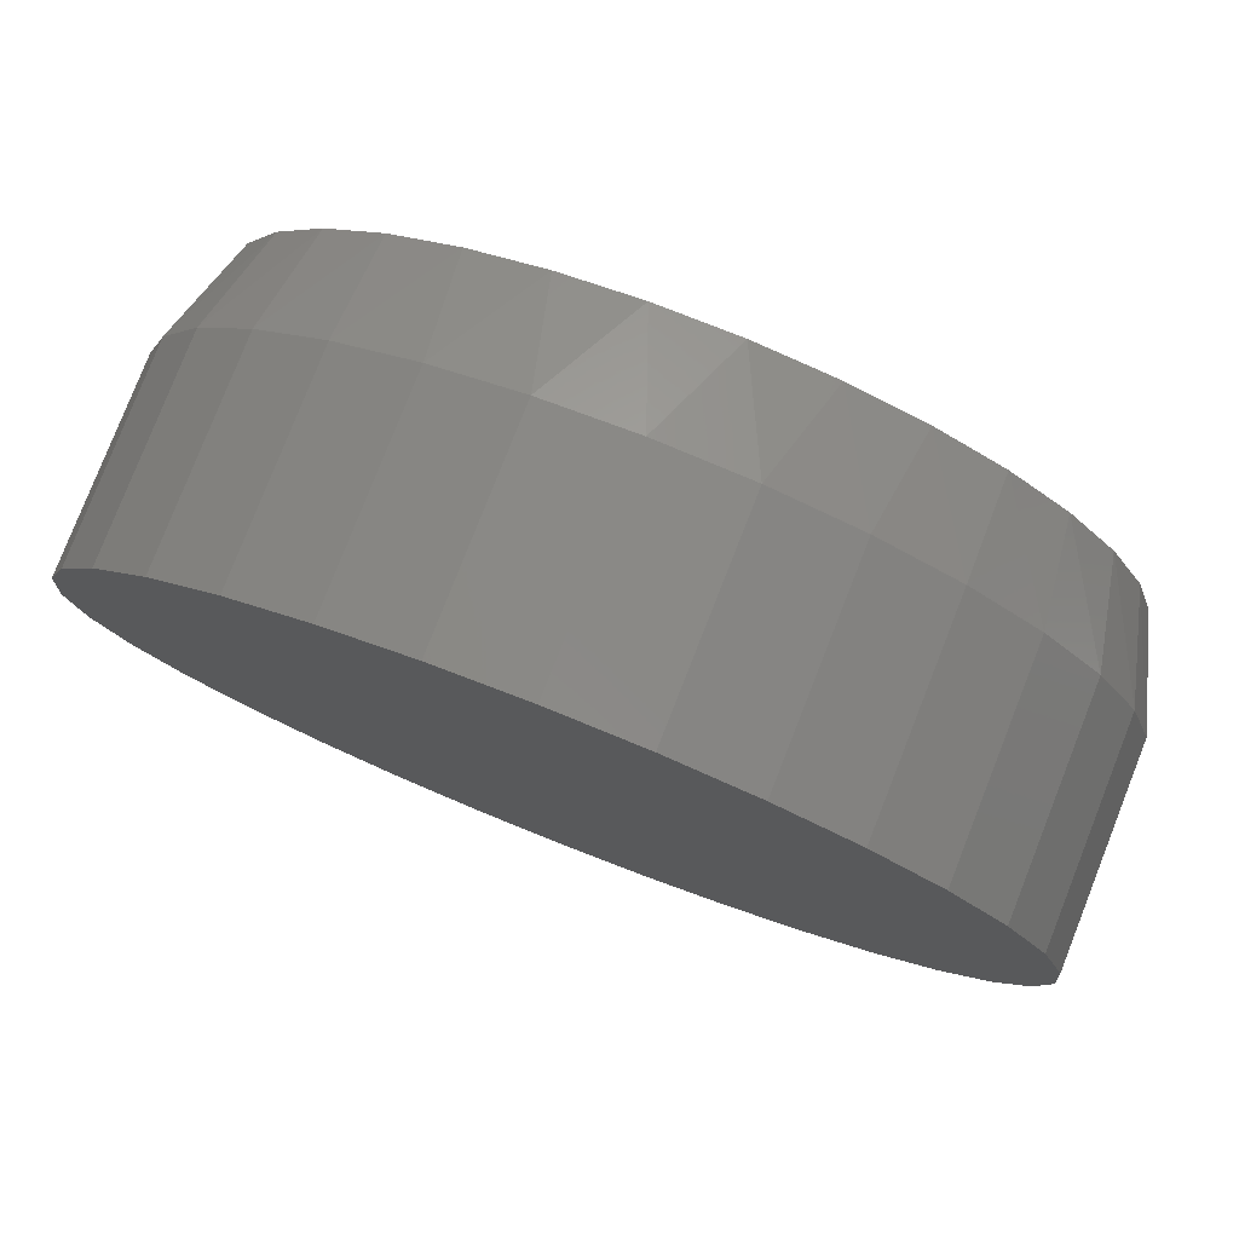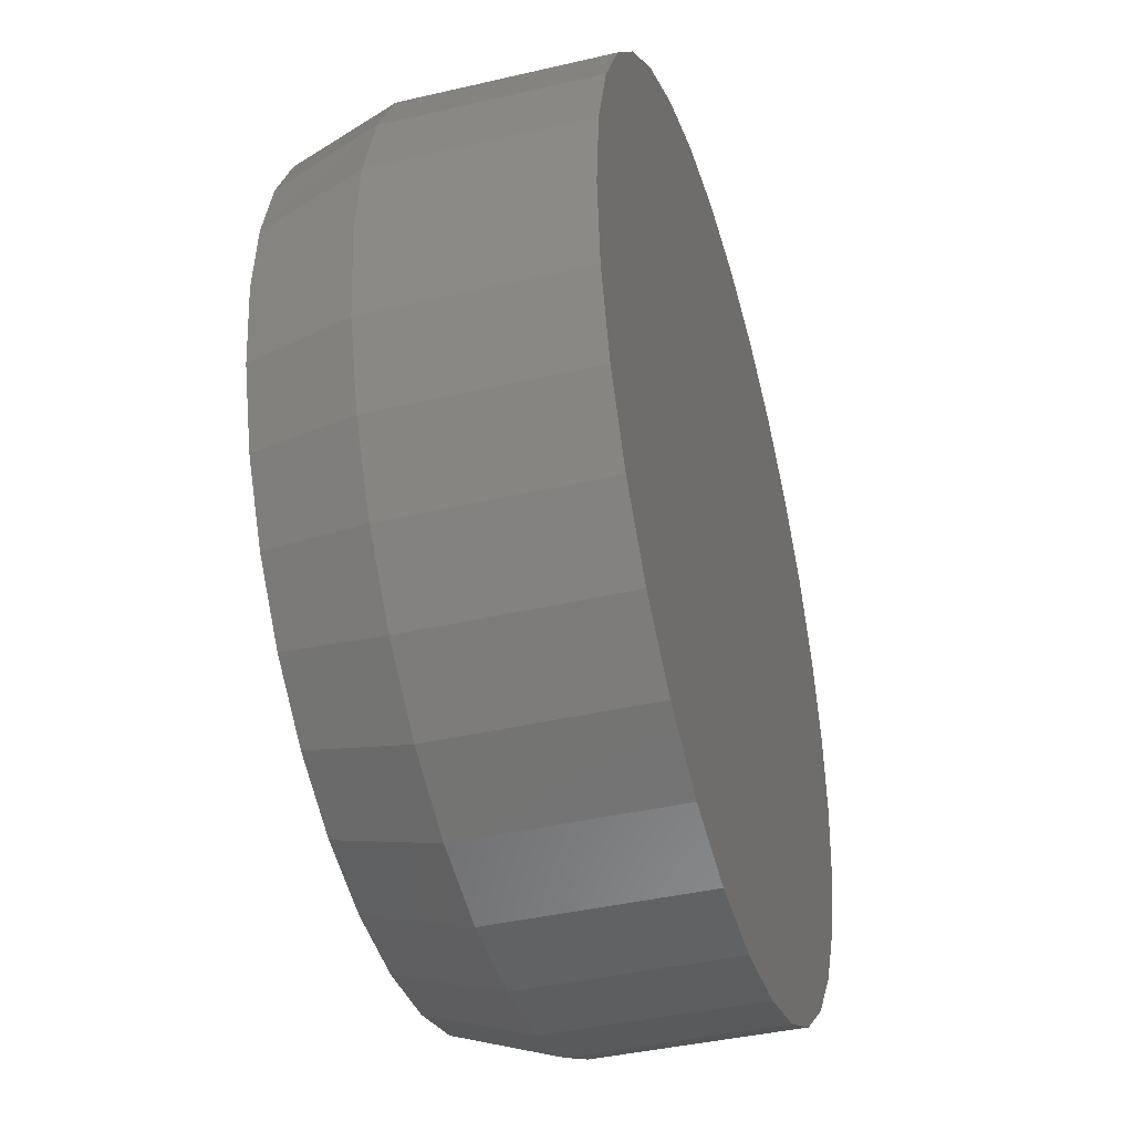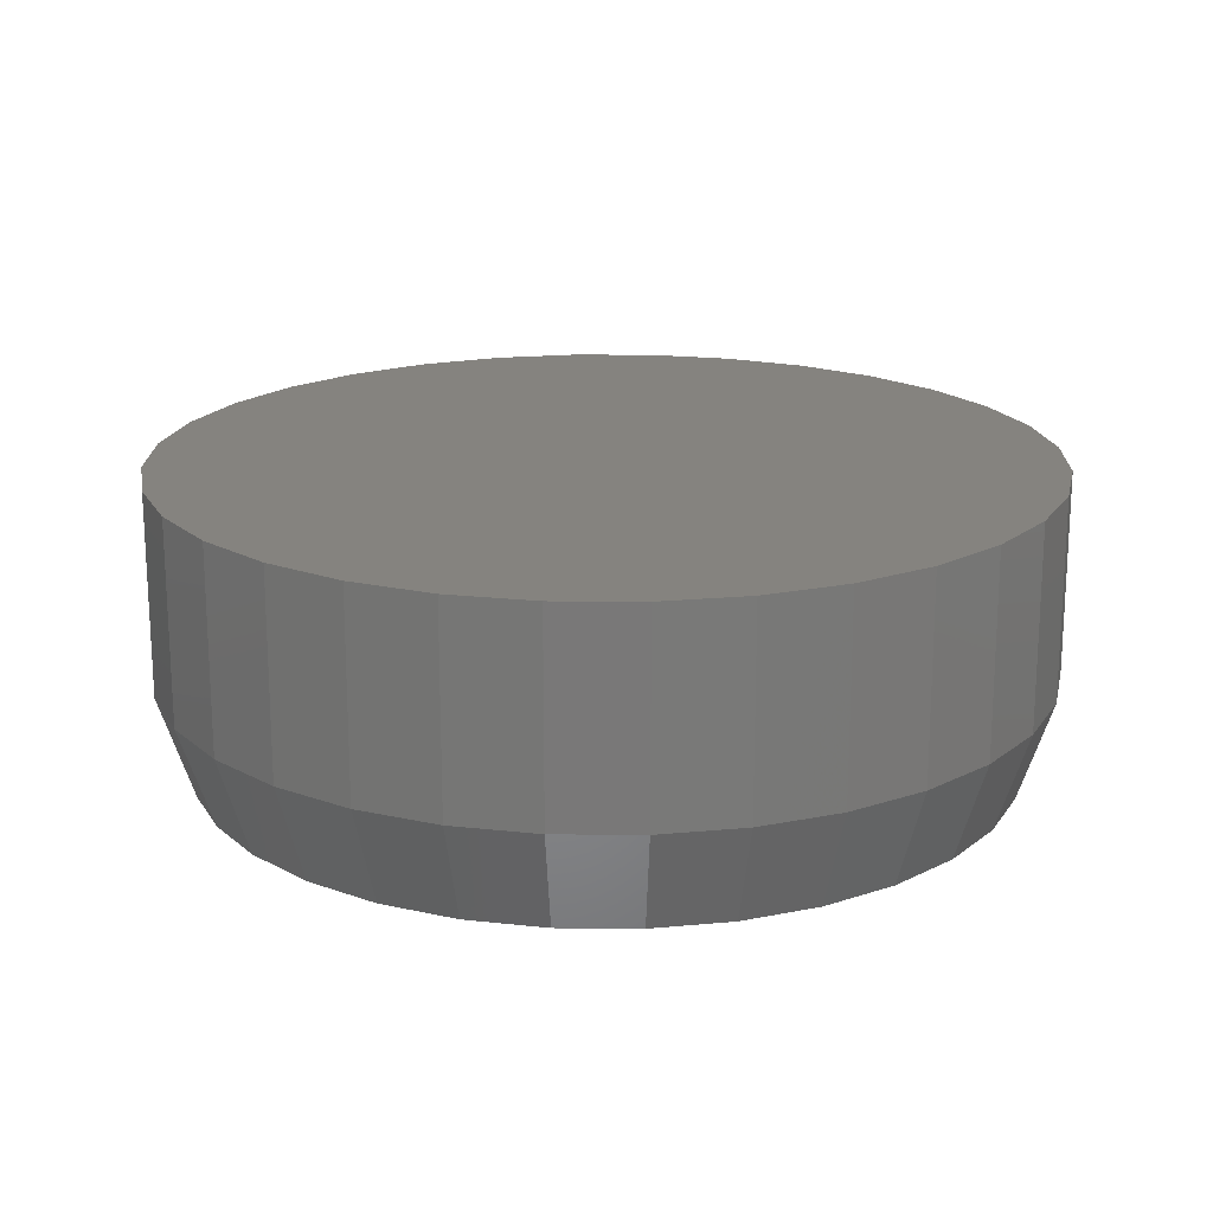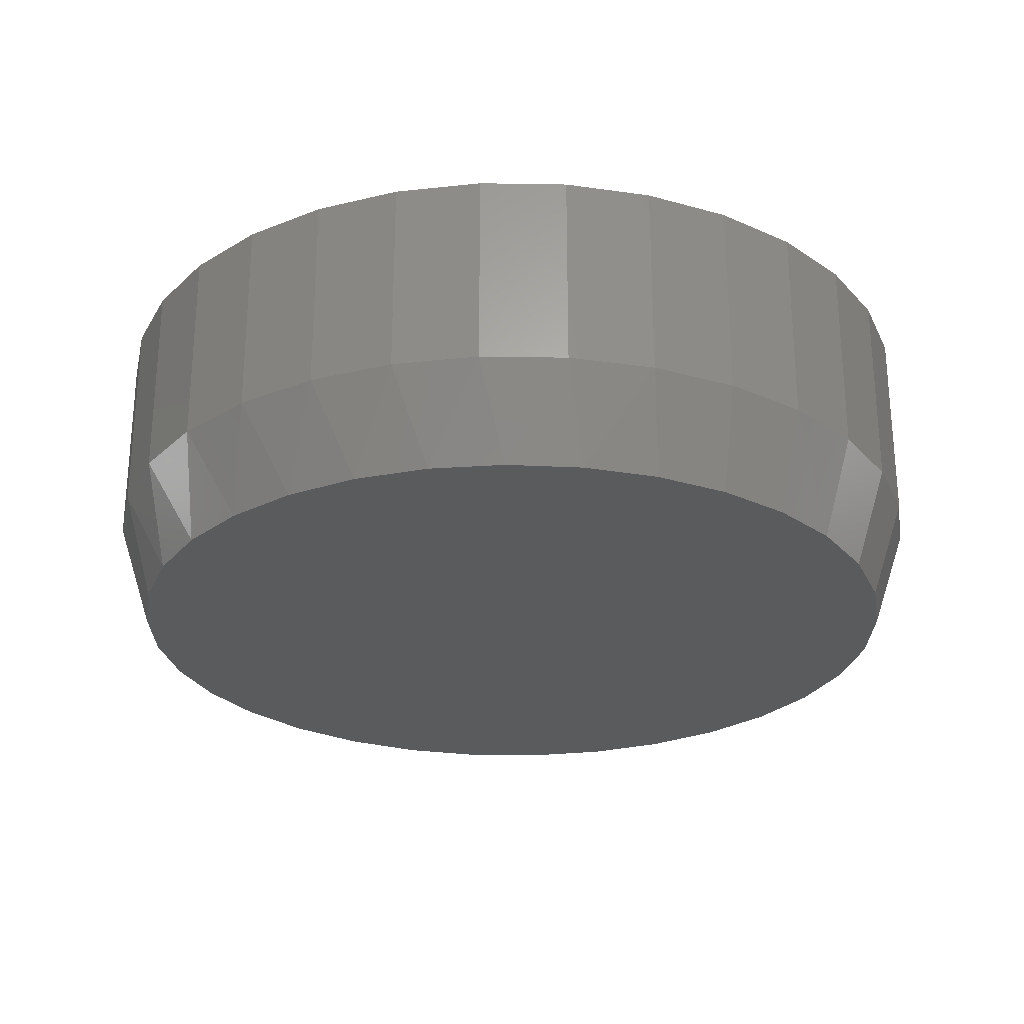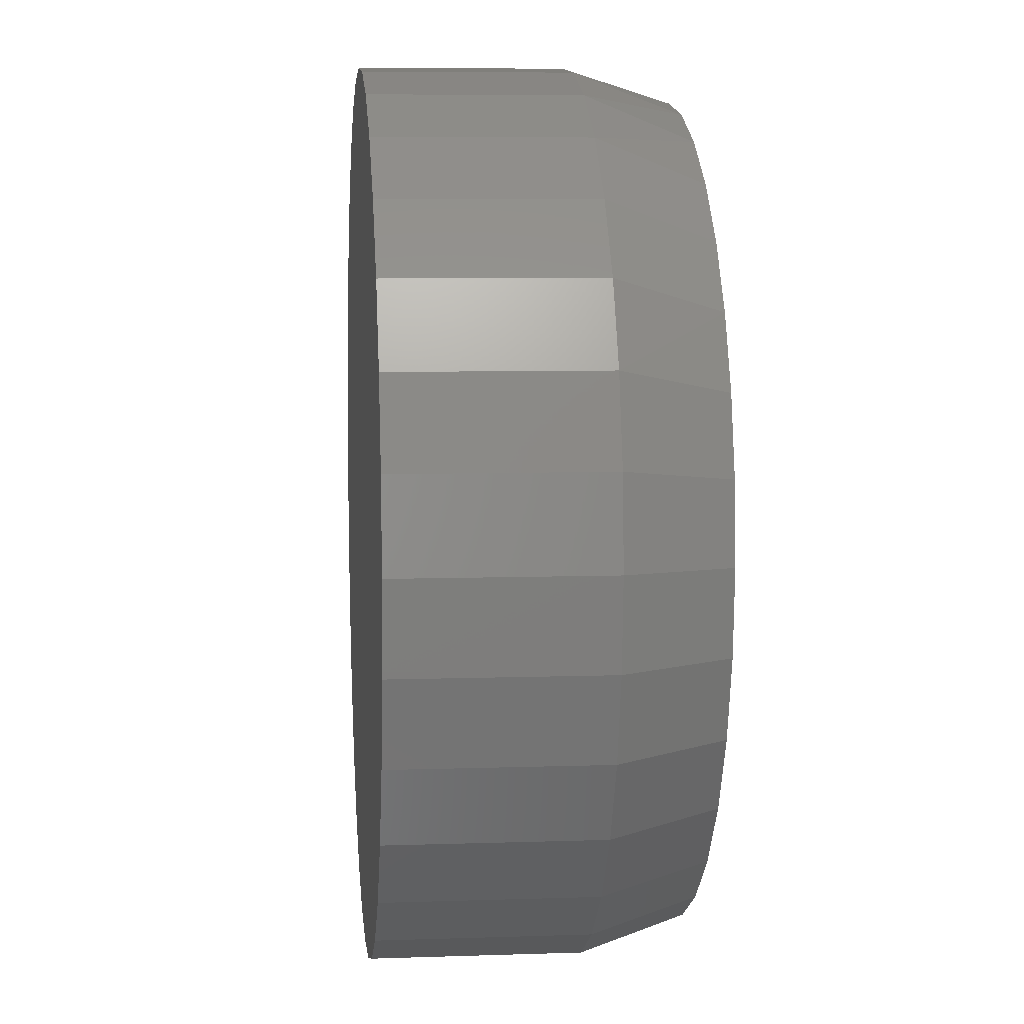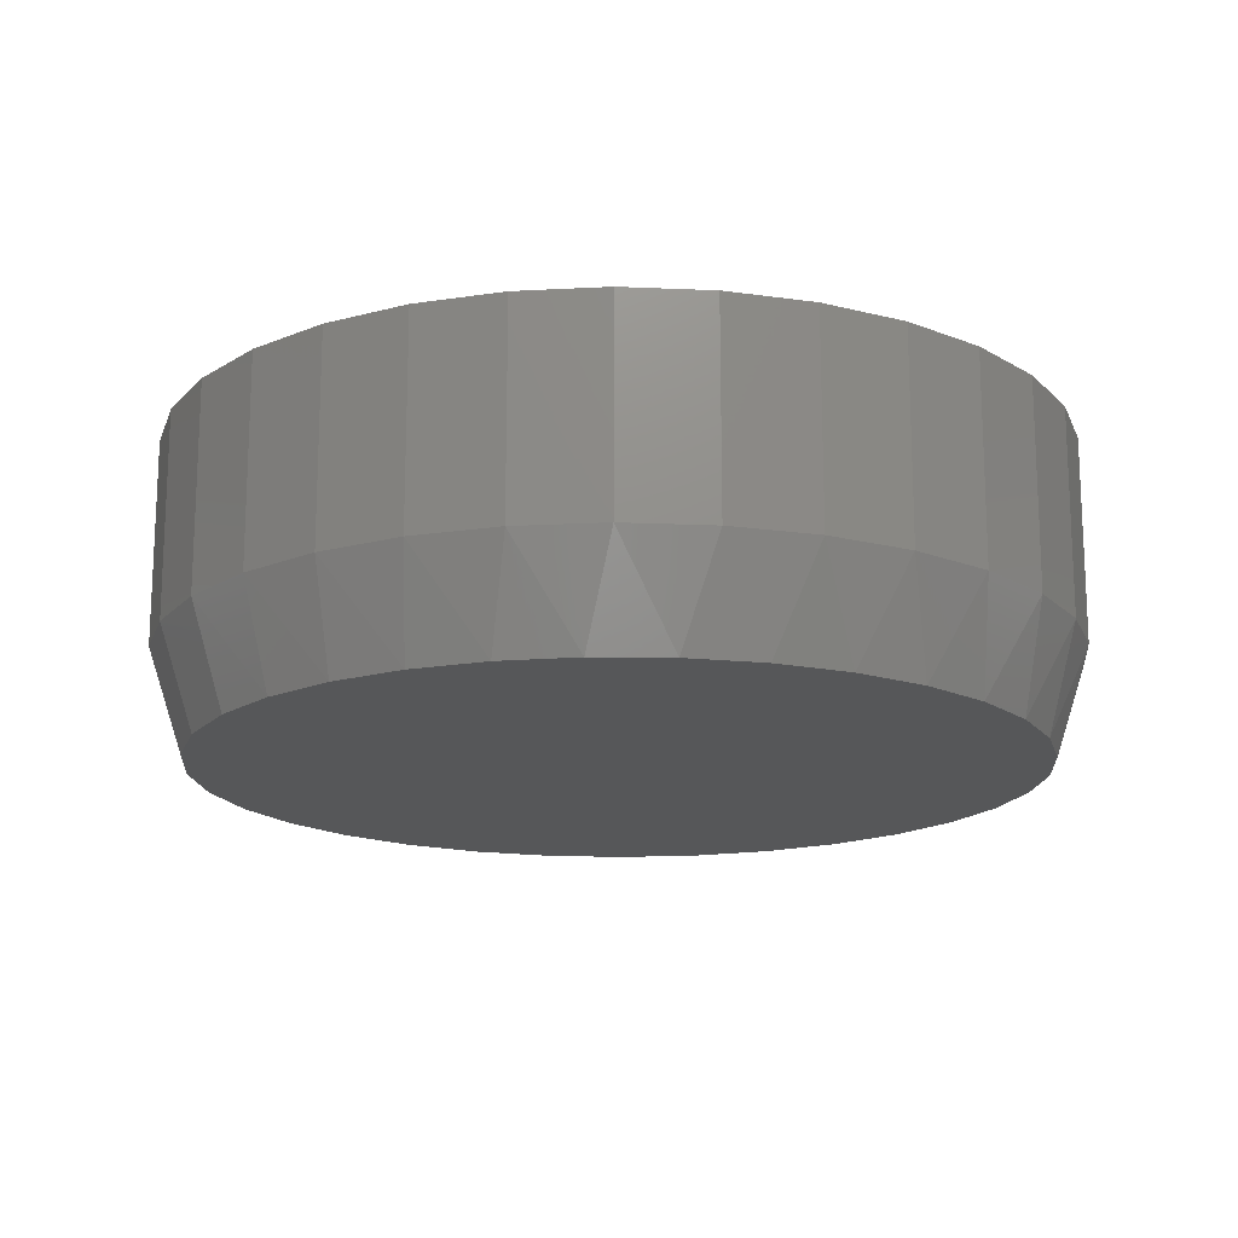
<metadata>
{"format":"stl","ext":"stl","renderer":"f3d","projection":"perspective","resolution":1024,"background":"white","views":[{"elev":79.5,"azim":-158.5,"up":"+Z"},{"elev":-40.4,"azim":106.0,"up":"+Z"},{"elev":18.5,"azim":141.6,"up":"+Y"},{"elev":-26.3,"azim":37.9,"up":"+Y"},{"elev":7.0,"azim":-95.6,"up":"+Z"},{"elev":-16.4,"azim":-33.2,"up":"+Y"}]}
</metadata>
<code>
# stl→obj: 97 verts, 190 faces
v 0.6245 -0.07031 0.2523
v 0.607 -0.07031 0.2523
v 0.5898 -0.07031 0.2491
v 0.6417 -0.07031 0.2491
v 0.5735 -0.07031 0.2428
v 0.6581 -0.07031 0.2428
v 0.5586 -0.07031 0.2336
v 0.6729 -0.07031 0.2336
v 0.6685 -0.07031 0.07906
v 0.5795 -0.07031 0.07029
v 0.6521 -0.07031 0.07029
v 0.5973 -0.07031 0.0649
v 0.6343 -0.07031 0.0649
v 0.6158 -0.07031 0.06308
v 0.6859 -0.07031 0.2218
v 0.5457 -0.07031 0.2218
v 0.6964 -0.07031 0.2078
v 0.5352 -0.07031 0.2078
v 0.7042 -0.07031 0.1921
v 0.5274 -0.07031 0.1921
v 0.709 -0.07031 0.1753
v 0.5226 -0.07031 0.1753
v 0.7106 -0.07031 0.1579
v 0.521 -0.07031 0.1579
v 0.7088 -0.07031 0.1394
v 0.5228 -0.07031 0.1394
v 0.7034 -0.07031 0.1216
v 0.5282 -0.07031 0.1216
v 0.6946 -0.07031 0.1052
v 0.537 -0.07031 0.1052
v 0.6828 -0.07031 0.09085
v 0.5487 -0.07031 0.09085
v 0.5631 -0.07031 0.07906
v 0.7184 0 0.1579
v 0.7184 -0.04688 0.1579
v 0.7164 0 0.1379
v 0.7164 -0.04688 0.1379
v 0.7106 0 0.1186
v 0.7106 -0.04688 0.1186
v 0.7011 0 0.1009
v 0.7011 -0.04688 0.1009
v 0.6884 0 0.08532
v 0.6884 -0.04688 0.08532
v 0.6728 0 0.07256
v 0.6728 -0.04688 0.07256
v 0.6551 0 0.06308
v 0.6551 -0.04688 0.06308
v 0.6358 0 0.05724
v 0.6358 -0.04688 0.05724
v 0.6158 0 0.05526
v 0.6158 -0.04688 0.05526
v 0.5958 0 0.05724
v 0.5958 -0.04688 0.05724
v 0.5765 0 0.06308
v 0.5765 -0.04688 0.06308
v 0.5588 0 0.07256
v 0.5588 -0.04688 0.07256
v 0.5432 0 0.08532
v 0.5432 -0.04688 0.08532
v 0.5305 0 0.1009
v 0.5305 -0.04688 0.1009
v 0.521 0 0.1186
v 0.521 -0.04688 0.1186
v 0.5151 0 0.1379
v 0.5151 -0.04688 0.1379
v 0.5132 0 0.1579
v 0.5132 -0.04688 0.1579
v 0.5151 0 0.1779
v 0.5151 -0.04688 0.1779
v 0.521 0 0.1972
v 0.521 -0.04688 0.1972
v 0.5305 0 0.2149
v 0.5305 -0.04688 0.2149
v 0.5432 0 0.2305
v 0.5432 -0.04688 0.2305
v 0.5588 0 0.2432
v 0.5588 -0.04688 0.2432
v 0.5765 0 0.2527
v 0.5765 -0.04688 0.2527
v 0.5958 0 0.2586
v 0.5958 -0.04688 0.2586
v 0.6158 0 0.2605
v 0.6158 -0.04688 0.2605
v 0.6358 0 0.2586
v 0.6358 -0.04688 0.2586
v 0.6551 0 0.2527
v 0.6551 -0.04688 0.2527
v 0.6728 0 0.2432
v 0.6728 -0.04688 0.2432
v 0.6884 0 0.2305
v 0.6884 -0.04688 0.2305
v 0.7011 0 0.2149
v 0.7011 -0.04688 0.2149
v 0.7106 0 0.1972
v 0.7106 -0.04688 0.1972
v 0.7164 0 0.1779
v 0.7164 -0.04688 0.1779
f 1 2 3
f 1 3 4
f 4 3 5
f 4 5 6
f 6 5 7
f 6 7 8
f 9 10 11
f 11 10 12
f 11 12 13
f 13 12 14
f 8 7 15
f 15 7 16
f 15 16 17
f 17 16 18
f 17 18 19
f 19 18 20
f 19 20 21
f 21 20 22
f 21 22 23
f 23 22 24
f 23 24 25
f 25 24 26
f 25 26 27
f 27 26 28
f 27 28 29
f 29 28 30
f 29 30 31
f 31 30 32
f 31 32 9
f 9 32 33
f 9 33 10
f 34 35 36
f 36 35 37
f 36 37 38
f 38 37 39
f 38 39 40
f 40 39 41
f 40 41 42
f 42 41 43
f 42 43 44
f 44 43 45
f 44 45 46
f 46 45 47
f 46 47 48
f 48 47 49
f 48 49 50
f 50 49 51
f 50 51 52
f 52 51 53
f 52 53 54
f 54 53 55
f 54 55 56
f 56 55 57
f 56 57 58
f 58 57 59
f 58 59 60
f 60 59 61
f 60 61 62
f 62 61 63
f 62 63 64
f 64 63 65
f 64 65 66
f 66 65 67
f 66 67 68
f 68 67 69
f 68 69 70
f 70 69 71
f 70 71 72
f 72 71 73
f 72 73 74
f 74 73 75
f 74 75 76
f 76 75 77
f 76 77 78
f 78 77 79
f 78 79 80
f 80 79 81
f 80 81 82
f 82 81 83
f 82 83 84
f 84 83 85
f 84 85 86
f 86 85 87
f 86 87 88
f 88 87 89
f 88 89 90
f 90 89 91
f 90 91 92
f 92 91 93
f 92 93 94
f 94 93 95
f 94 95 96
f 96 95 97
f 96 97 34
f 34 97 35
f 51 12 53
f 53 12 10
f 53 10 55
f 55 10 33
f 55 33 57
f 57 33 32
f 57 32 59
f 59 32 30
f 59 30 61
f 61 30 28
f 61 28 63
f 63 28 26
f 63 26 65
f 65 26 24
f 65 24 67
f 12 51 14
f 14 51 49
f 14 49 13
f 13 49 47
f 13 47 11
f 11 47 45
f 11 45 9
f 9 45 43
f 9 43 31
f 31 43 41
f 31 41 29
f 29 41 39
f 29 39 27
f 27 39 37
f 27 37 25
f 25 37 35
f 25 35 23
f 95 93 17
f 93 91 15
f 17 93 15
f 91 89 8
f 15 91 8
f 89 87 6
f 8 89 6
f 87 85 4
f 6 87 4
f 85 83 1
f 4 85 1
f 3 2 81
f 2 83 81
f 1 83 2
f 5 3 79
f 3 81 79
f 7 5 77
f 5 79 77
f 16 7 75
f 7 77 75
f 18 16 73
f 16 75 73
f 18 73 71
f 18 71 20
f 20 71 69
f 20 69 22
f 22 69 67
f 22 67 24
f 17 19 95
f 95 19 21
f 95 21 97
f 97 21 23
f 97 23 35
f 82 84 80
f 78 80 84
f 86 78 84
f 76 78 86
f 88 76 86
f 46 54 44
f 52 54 46
f 48 52 46
f 50 52 48
f 54 56 44
f 44 56 58
f 44 58 42
f 42 58 60
f 42 60 40
f 40 60 62
f 40 62 38
f 38 62 64
f 38 64 36
f 36 64 66
f 36 66 34
f 34 66 68
f 34 68 96
f 96 68 70
f 96 70 94
f 94 70 72
f 94 72 92
f 92 72 74
f 92 74 90
f 90 74 76
f 90 76 88

</code>
